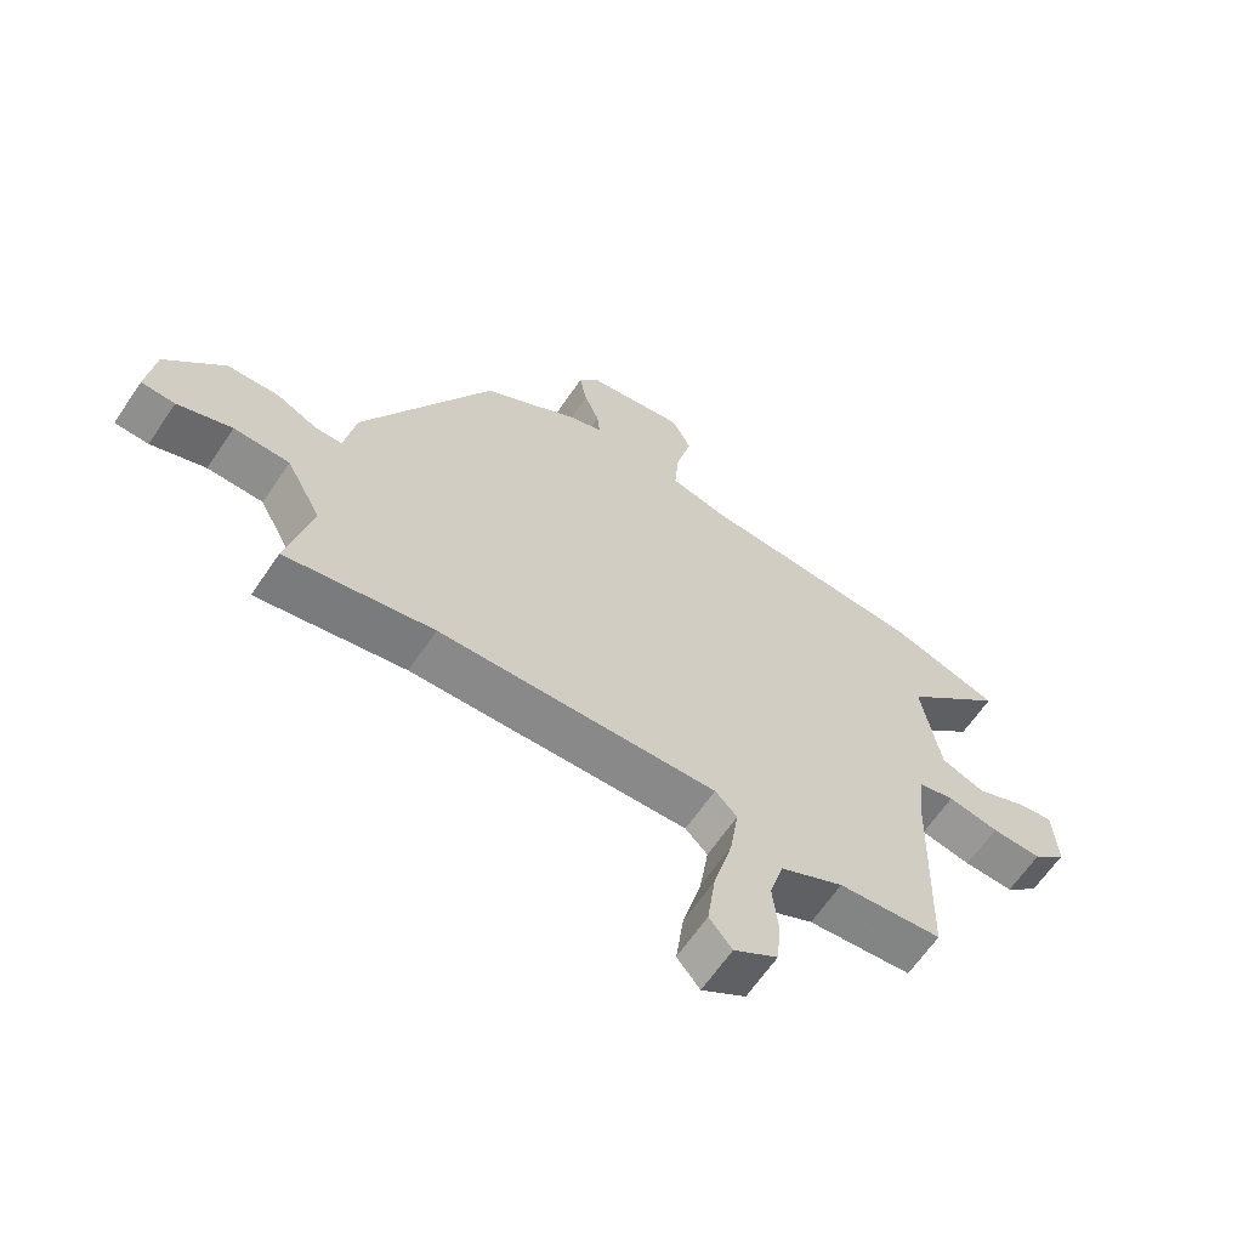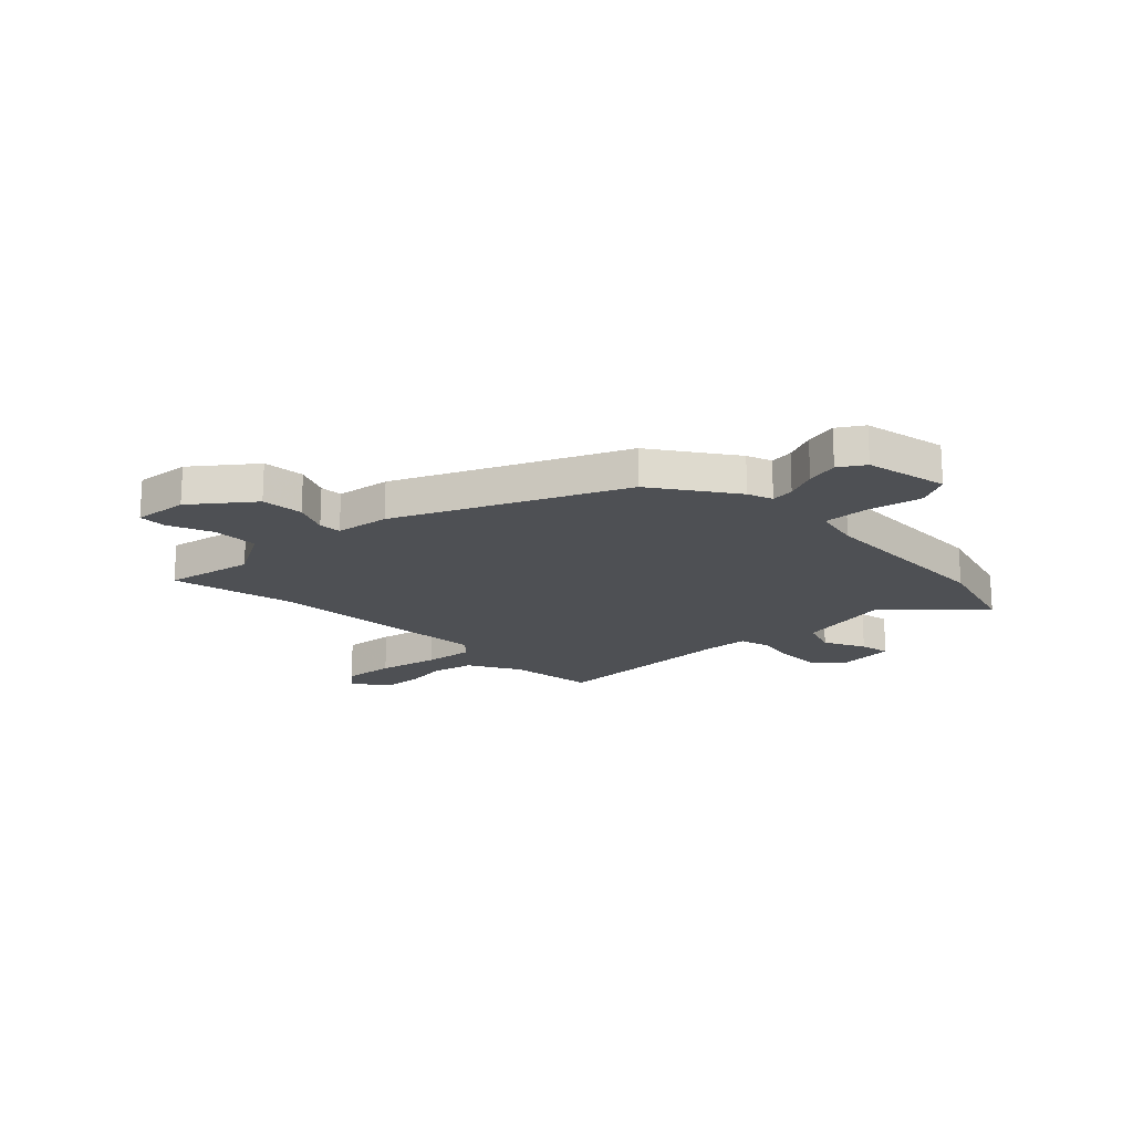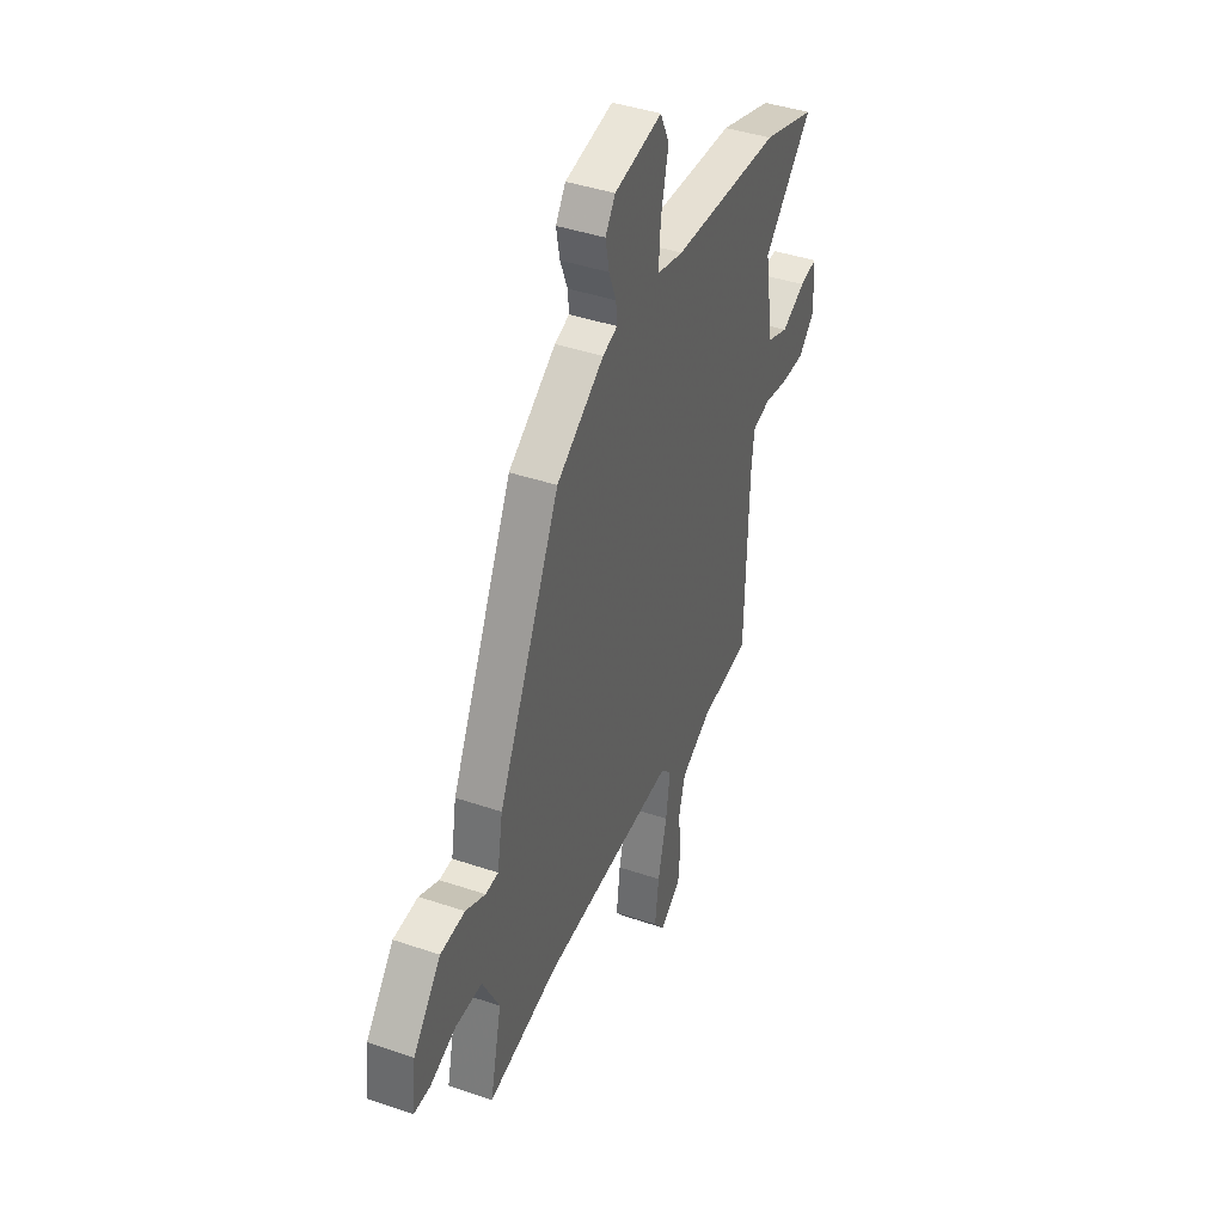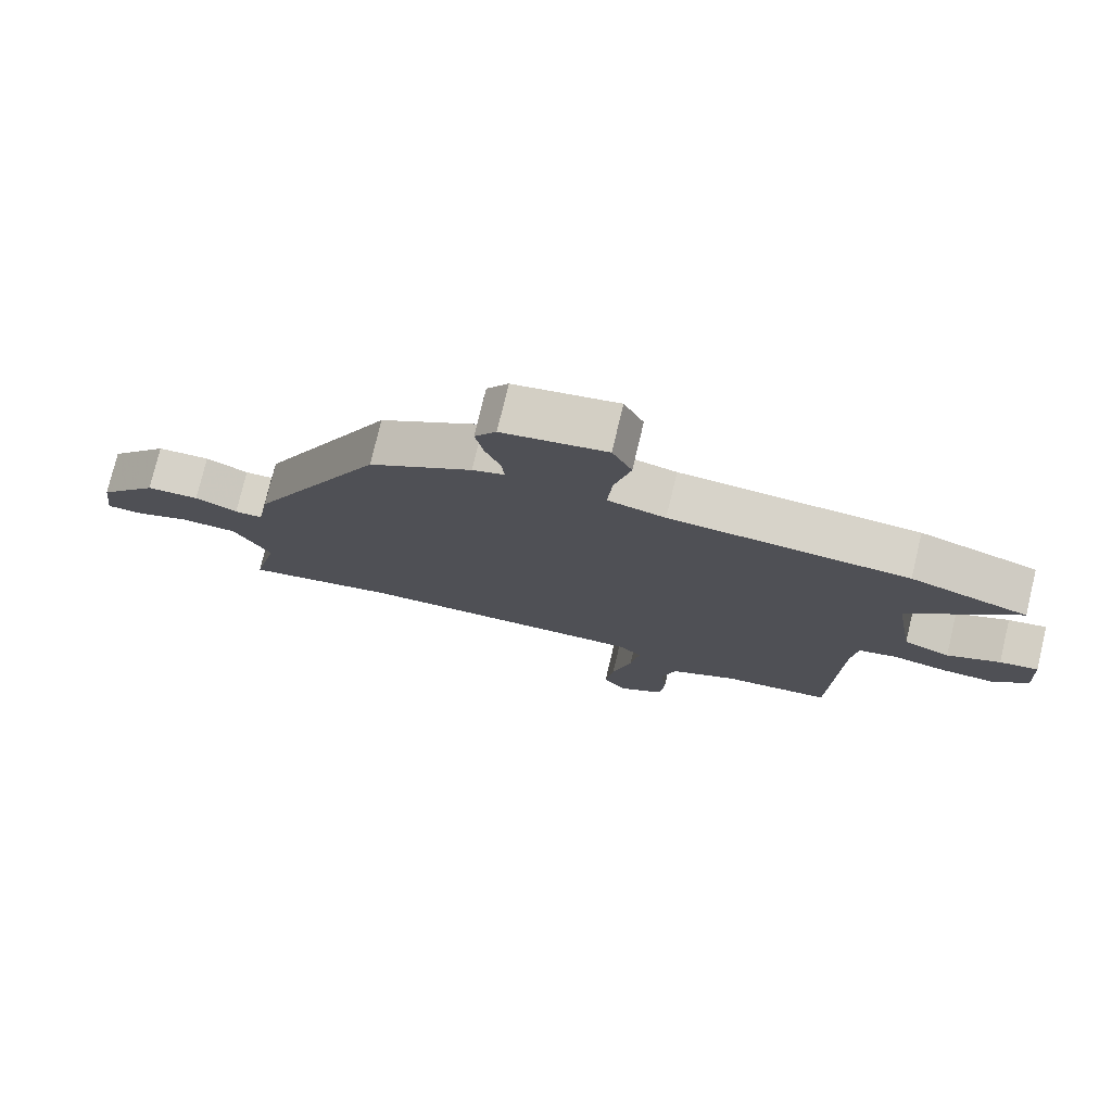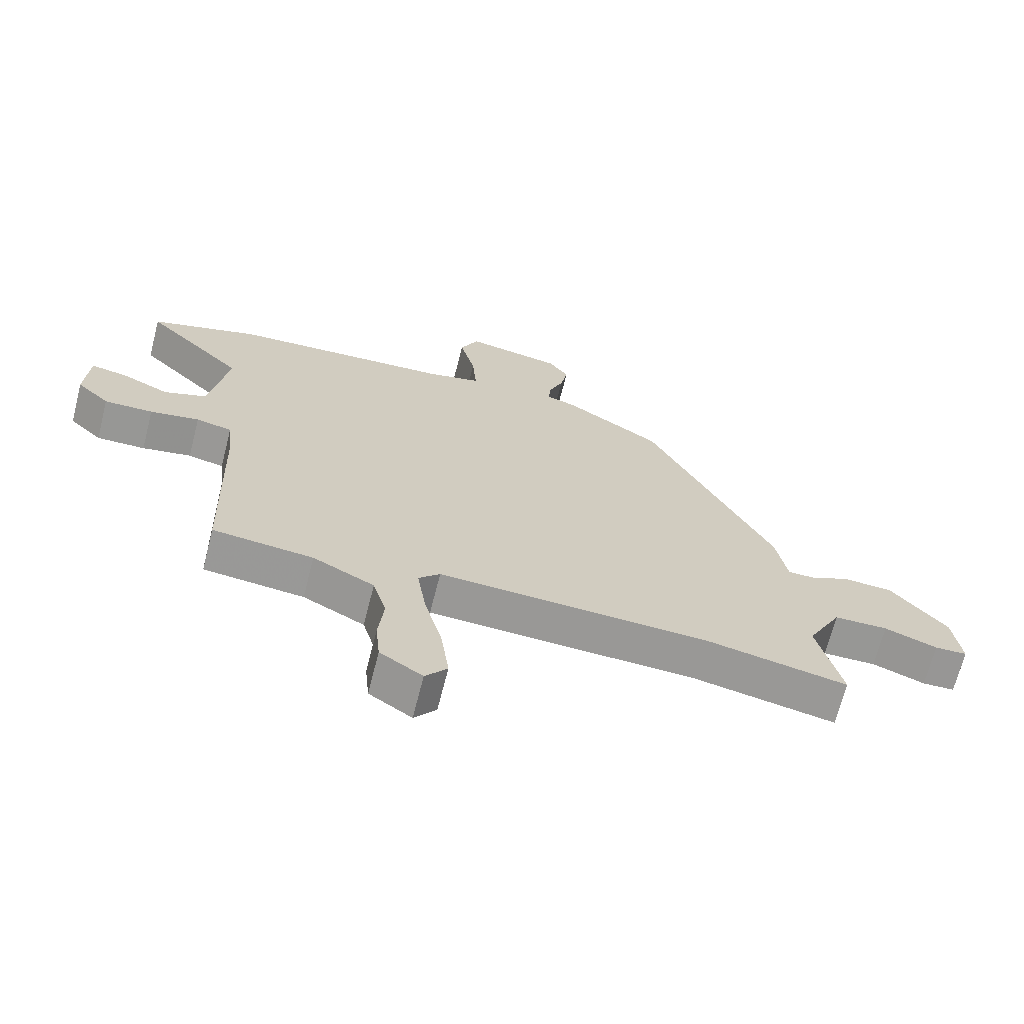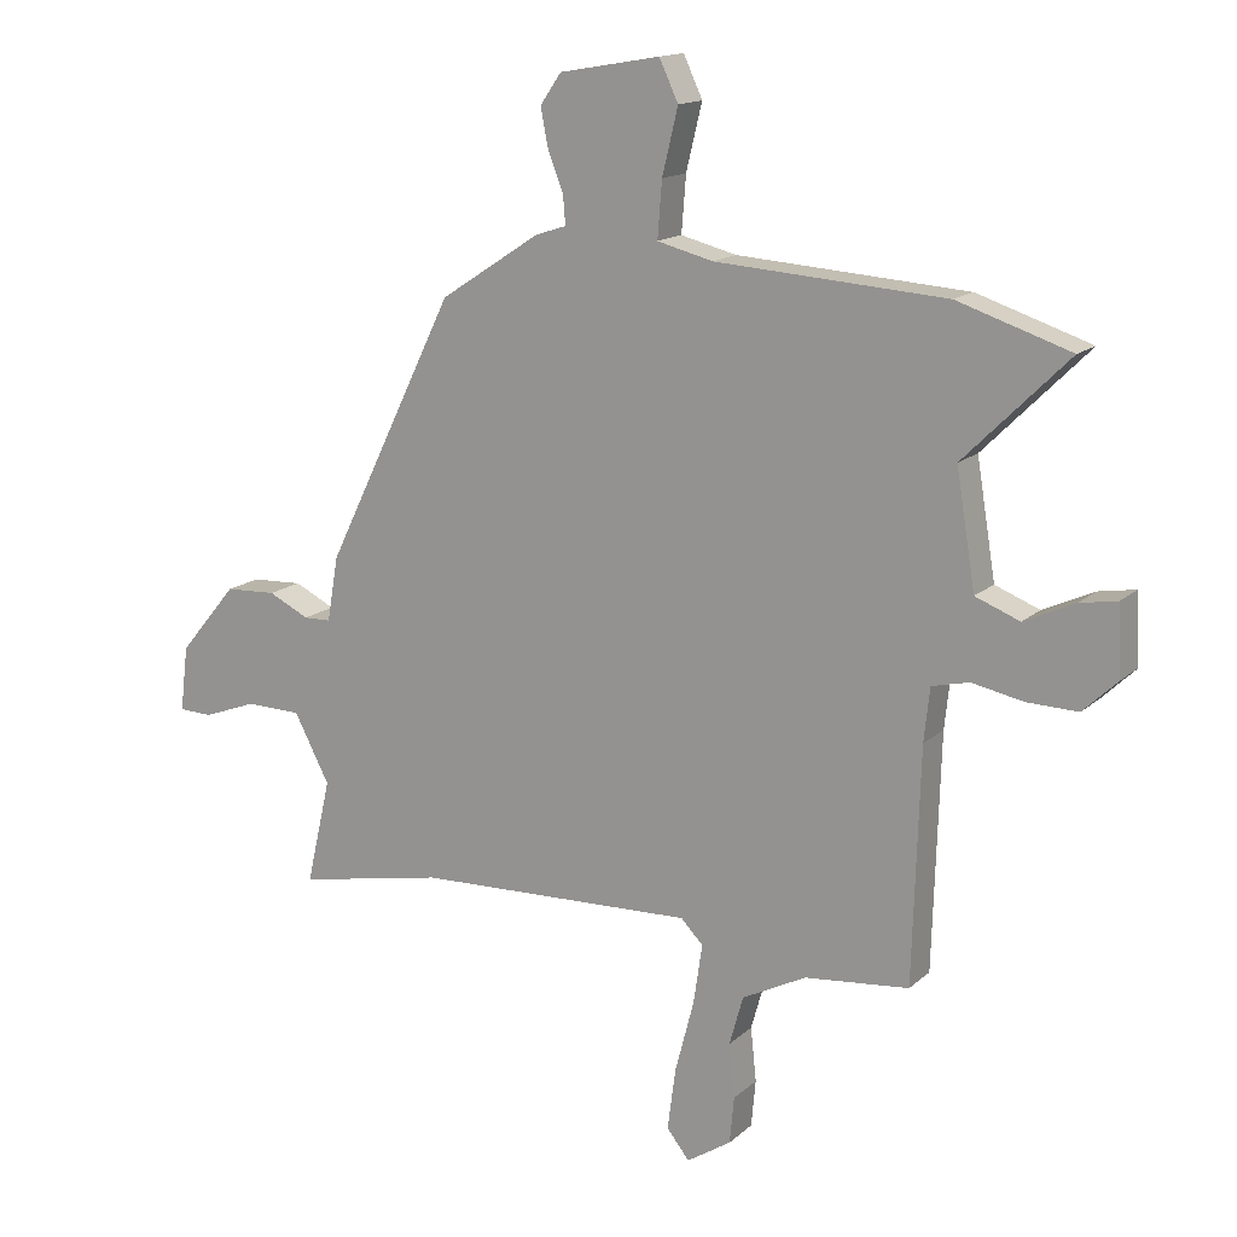
<metadata>
{"format":"obj","ext":"obj","renderer":"f3d","projection":"perspective","resolution":1024,"background":"white","views":[{"elev":-64.2,"azim":-34.1,"up":"+Z"},{"elev":-18.7,"azim":-43.9,"up":"+Y"},{"elev":41.5,"azim":-67.6,"up":"+Z"},{"elev":76.6,"azim":13.4,"up":"+Z"},{"elev":-68.3,"azim":165.7,"up":"+Z"},{"elev":15.2,"azim":29.9,"up":"+Z"}]}
</metadata>
<code>
v -0.313 0.07 0.44
v -0.155 0.07 0.543
v -0.106 0.07 0.559
v -0.11 0.07 0.604
v -0.134 0.07 0.665
v -0.146 0.07 0.727
v -0.113 0.07 0.775
v 0.046 0.07 0.803
v 0.076 0.07 0.739
v 0.051 0.07 0.636
v 0.044 0.07 0.548
v 0.132 0.07 0.526
v 0.495 0.07 0.502
v 0.673 0.07 0.444
v 0.509 0.07 0.281
v 0.539 0.07 0.099
v 0.609 0.07 0.072
v 0.689 0.07 0.109
v 0.747 0.07 0.119
v 0.753 0.07 0.01
v 0.699 0.07 -0.042
v 0.619 0.07 -0.04
v 0.538 0.07 -0.024
v 0.479 0.07 -0.038
v 0.47 0.07 -0.122
v 0.459 0.07 -0.49
v 0.294 0.07 -0.507
v 0.193 0.07 -0.559
v 0.171 0.07 -0.637
v 0.18 0.07 -0.722
v 0.173 0.07 -0.796
v 0.103 0.07 -0.842
v 0.067 0.07 -0.797
v 0.08 0.07 -0.699
v 0.11 0.07 -0.584
v 0.124 0.07 -0.49
v 0.089 0.07 -0.454
v -0.353 0.07 -0.471
v -0.587 0.07 -0.517
v -0.548 0.07 -0.349
v -0.604 0.07 -0.242
v -0.692 0.07 -0.24
v -0.778 0.07 -0.272
v -0.831 0.07 -0.27
v -0.818 0.07 -0.166
v -0.726 0.07 -0.056
v -0.645 0.07 -0.052
v -0.58 0.07 -0.083
v -0.537 0.07 -0.082
v -0.519 0.07 0.021
v -0.313 0 0.44
v -0.155 0 0.543
v -0.106 0 0.559
v -0.11 0 0.604
v -0.134 0 0.665
v -0.146 0 0.727
v -0.113 0 0.775
v 0.046 0 0.803
v 0.076 0 0.739
v 0.051 0 0.636
v 0.044 0 0.548
v 0.132 0 0.526
v 0.495 0 0.502
v 0.673 0 0.444
v 0.509 0 0.281
v 0.539 0 0.099
v 0.609 0 0.072
v 0.689 0 0.109
v 0.747 0 0.119
v 0.753 0 0.01
v 0.699 0 -0.042
v 0.619 0 -0.04
v 0.538 0 -0.024
v 0.479 0 -0.038
v 0.47 0 -0.122
v 0.459 0 -0.49
v 0.294 0 -0.507
v 0.193 0 -0.559
v 0.171 0 -0.637
v 0.18 0 -0.722
v 0.173 0 -0.796
v 0.103 0 -0.842
v 0.067 0 -0.797
v 0.08 0 -0.699
v 0.11 0 -0.584
v 0.124 0 -0.49
v 0.089 0 -0.454
v -0.353 0 -0.471
v -0.587 0 -0.517
v -0.548 0 -0.349
v -0.604 0 -0.242
v -0.692 0 -0.24
v -0.778 0 -0.272
v -0.831 0 -0.27
v -0.818 0 -0.166
v -0.726 0 -0.056
v -0.645 0 -0.052
v -0.58 0 -0.083
v -0.537 0 -0.082
v -0.519 0 0.021
f 49 50 1 2
f 45 46 47 48
f 45 48 49
f 42 43 44 45
f 41 42 45 49
f 40 41 49 2
f 38 39 40 2
f 32 33 34 35
f 32 35 36
f 29 30 31 32
f 28 29 32 36
f 27 28 36 37
f 25 26 27 37
f 20 21 22 23
f 18 19 20 23
f 17 18 23 24
f 16 17 24
f 15 16 24
f 12 13 14 15
f 11 12 15 24
f 7 8 9 10
f 7 10 11
f 4 5 6 7
f 3 4 7 11
f 24 25 37 38
f 11 24 38
f 2 3 11 38
f 52 51 100 99
f 98 97 96 95
f 99 98 95
f 95 94 93 92
f 99 95 92 91
f 52 99 91 90
f 52 90 89 88
f 85 84 83 82
f 86 85 82
f 82 81 80 79
f 86 82 79 78
f 87 86 78 77
f 87 77 76 75
f 73 72 71 70
f 73 70 69 68
f 74 73 68 67
f 74 67 66
f 74 66 65
f 65 64 63 62
f 74 65 62 61
f 60 59 58 57
f 61 60 57
f 57 56 55 54
f 61 57 54 53
f 88 87 75 74
f 88 74 61
f 88 61 53 52
f 1 51 52 2
f 2 52 53 3
f 3 53 54 4
f 4 54 55 5
f 5 55 56 6
f 6 56 57 7
f 7 57 58 8
f 8 58 59 9
f 9 59 60 10
f 10 60 61 11
f 11 61 62 12
f 12 62 63 13
f 13 63 64 14
f 14 64 65 15
f 15 65 66 16
f 16 66 67 17
f 17 67 68 18
f 18 68 69 19
f 19 69 70 20
f 20 70 71 21
f 21 71 72 22
f 22 72 73 23
f 23 73 74 24
f 24 74 75 25
f 25 75 76 26
f 26 76 77 27
f 27 77 78 28
f 28 78 79 29
f 29 79 80 30
f 30 80 81 31
f 31 81 82 32
f 32 82 83 33
f 33 83 84 34
f 34 84 85 35
f 35 85 86 36
f 36 86 87 37
f 37 87 88 38
f 38 88 89 39
f 39 89 90 40
f 40 90 91 41
f 41 91 92 42
f 42 92 93 43
f 43 93 94 44
f 44 94 95 45
f 45 95 96 46
f 46 96 97 47
f 47 97 98 48
f 48 98 99 49
f 49 99 100 50
f 50 100 51 1

</code>
